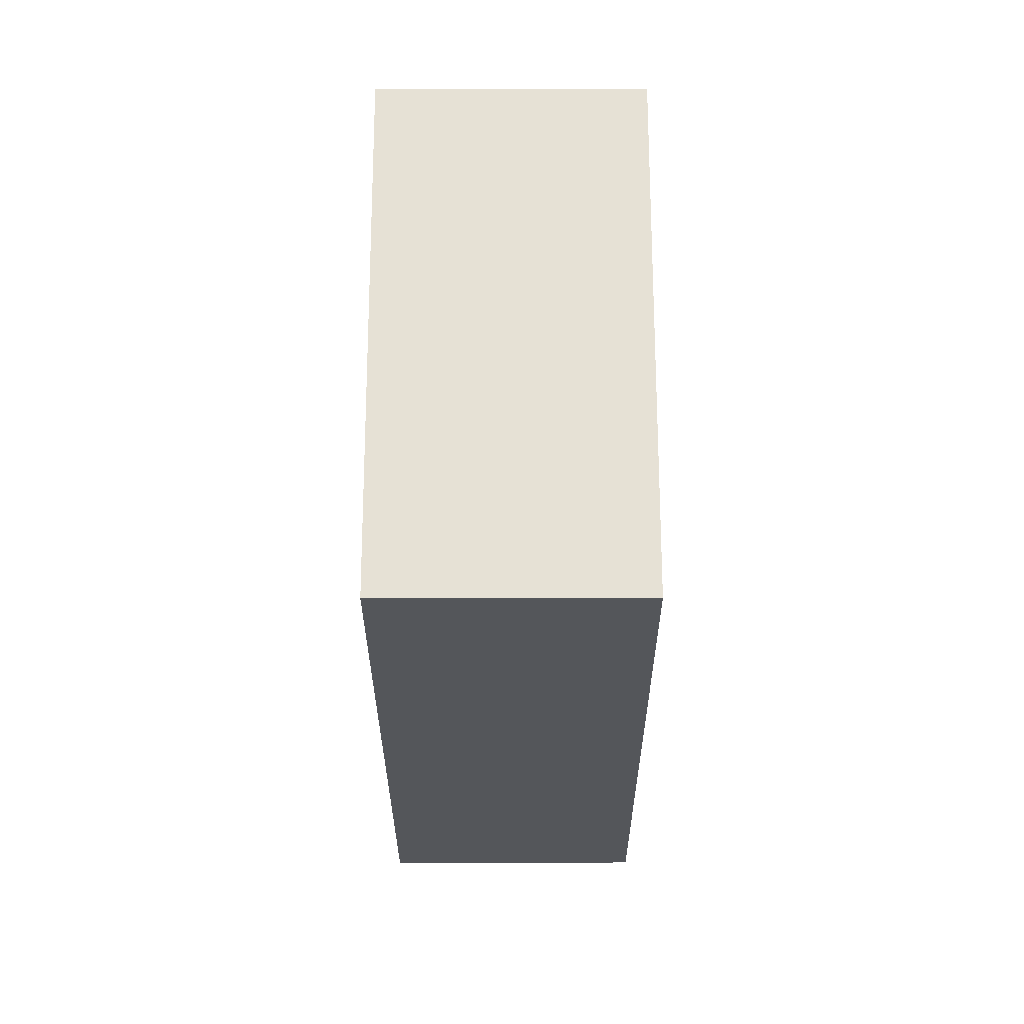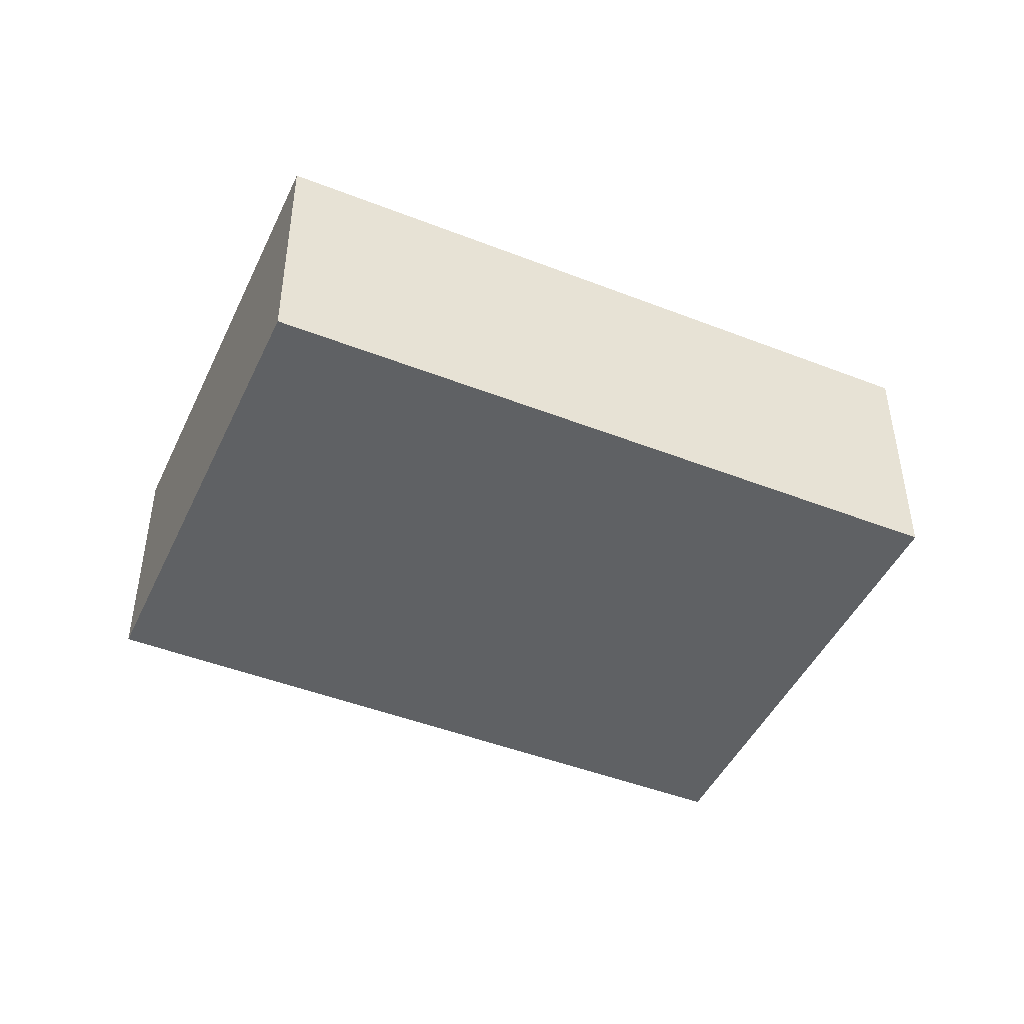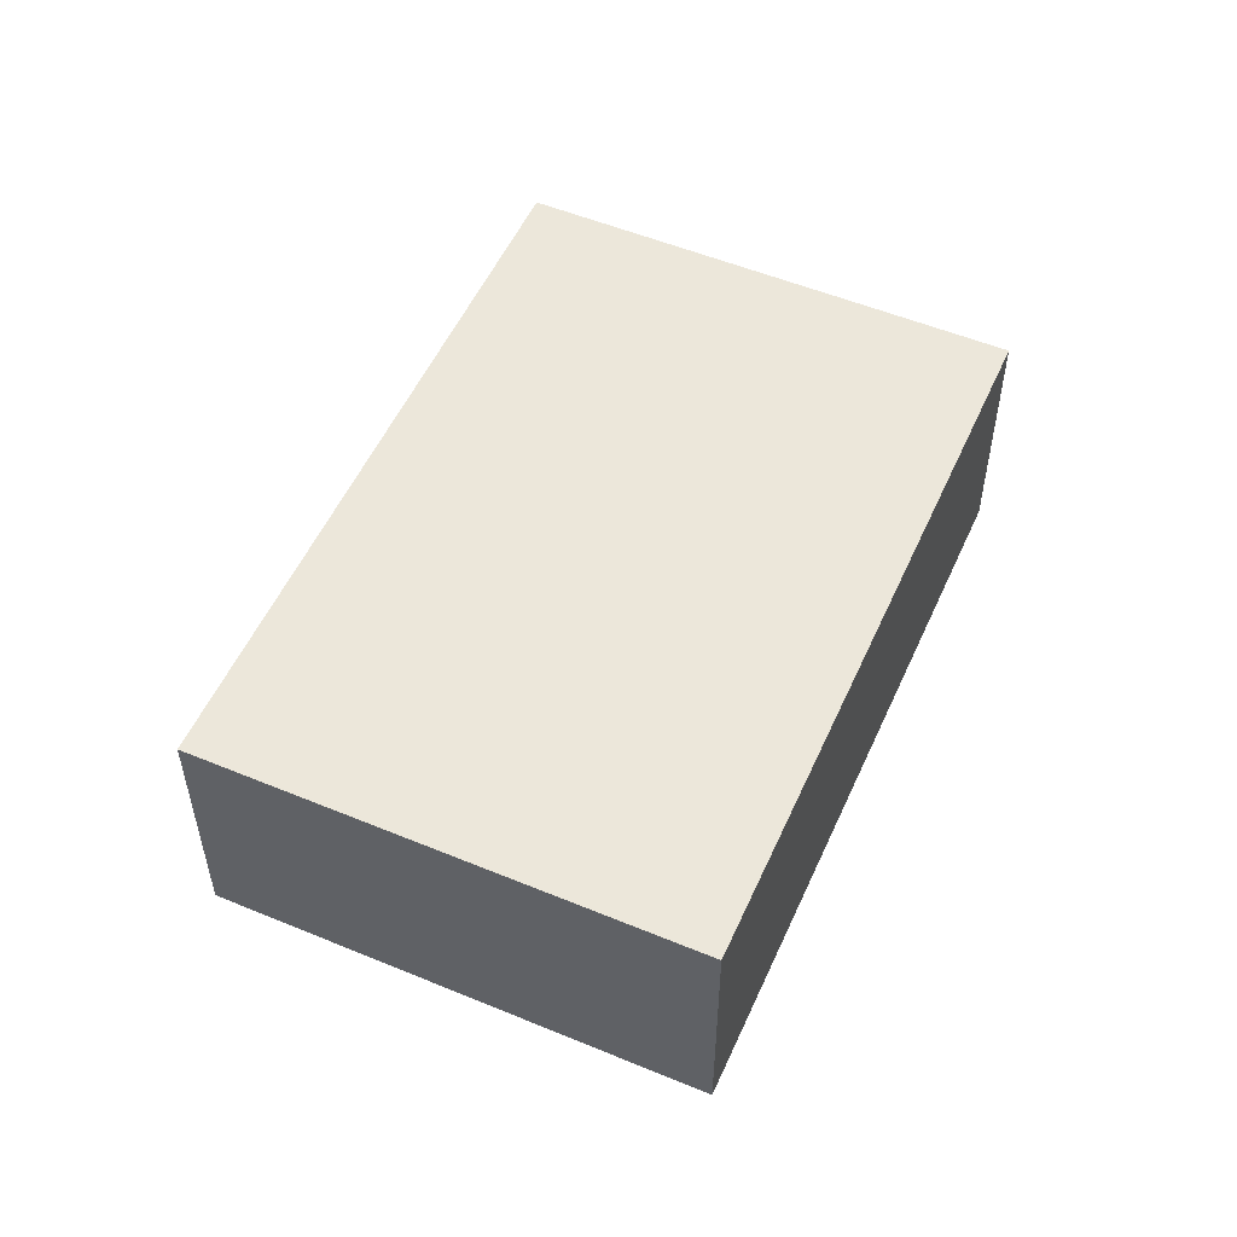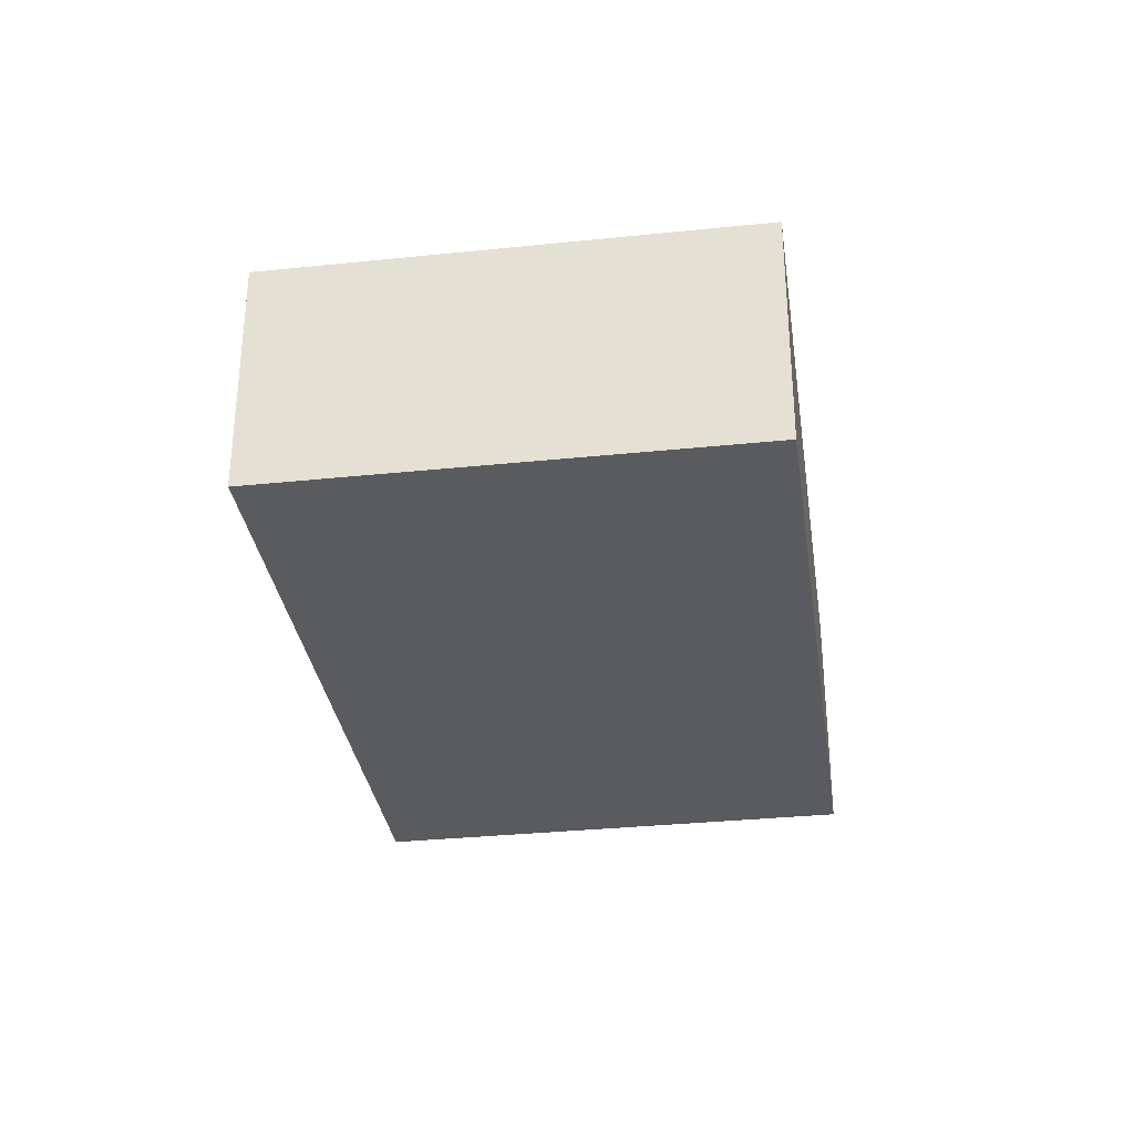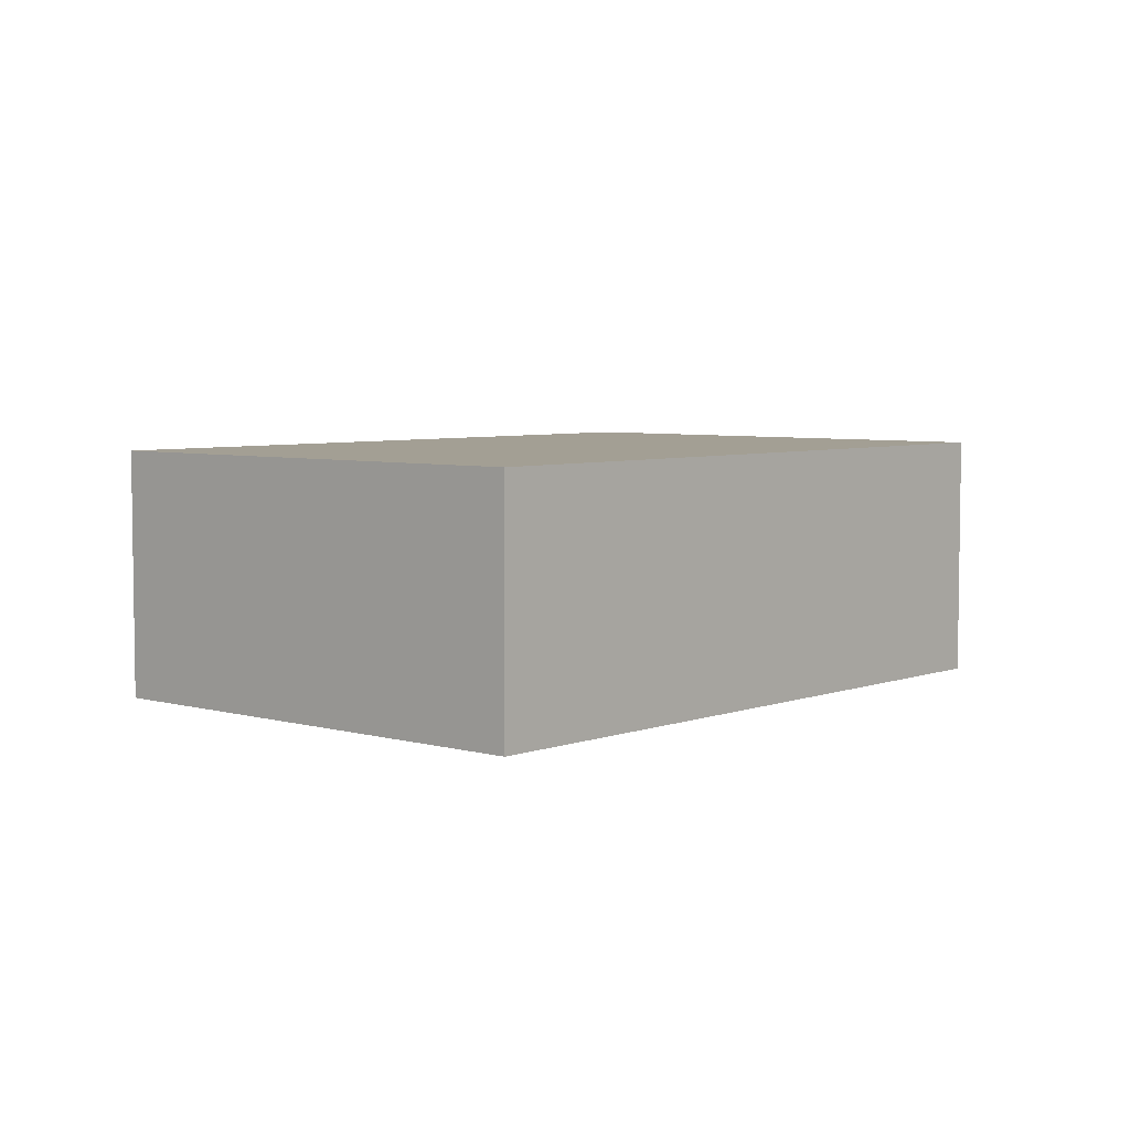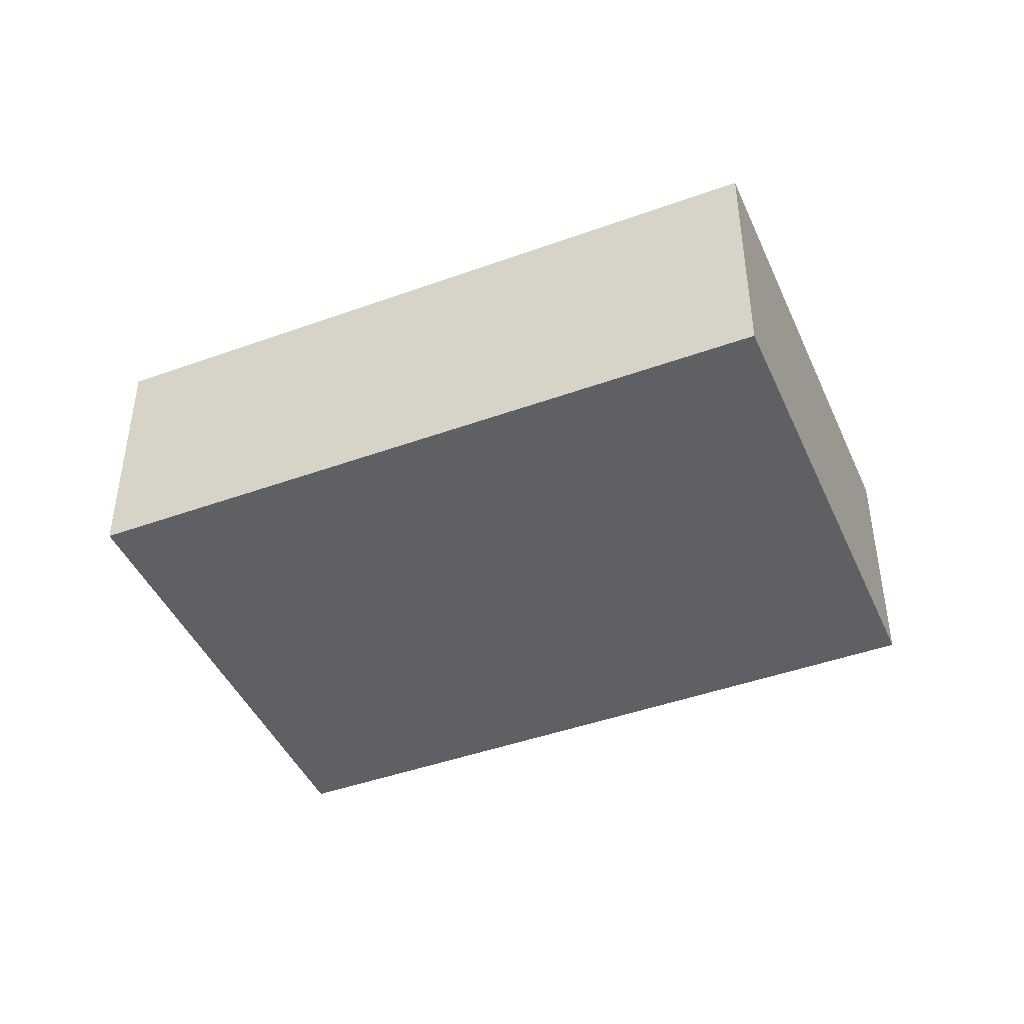
<metadata>
{"format":"obj","ext":"obj","renderer":"f3d","projection":"perspective","resolution":1024,"background":"white","views":[{"elev":-55.9,"azim":90.1,"up":"+Z"},{"elev":-46.0,"azim":-173.8,"up":"+Y"},{"elev":53.5,"azim":-35.8,"up":"+Y"},{"elev":-32.7,"azim":-51.5,"up":"+Y"},{"elev":5.3,"azim":161.7,"up":"+Y"},{"elev":-44.2,"azim":-126.7,"up":"+Y"}]}
</metadata>
<code>
v  0 2.324 1.423e-16
v  8.302 2.324 0.634
v  5.909 2.324 -3.457
v  2.393 2.324 4.091
v  5.909 2.117e-16 -3.457
v  0 0 0
v  2.393 -2.505e-16 4.091
v  8.302 -3.882e-17 0.634
g defaultobject
f 1 2 3
f 2 1 4
f 5 1 3
f 1 5 6
f 6 4 1
f 4 6 7
f 7 2 4
f 2 7 8
f 8 3 2
f 3 8 5
f 8 6 5
f 6 8 7

</code>
